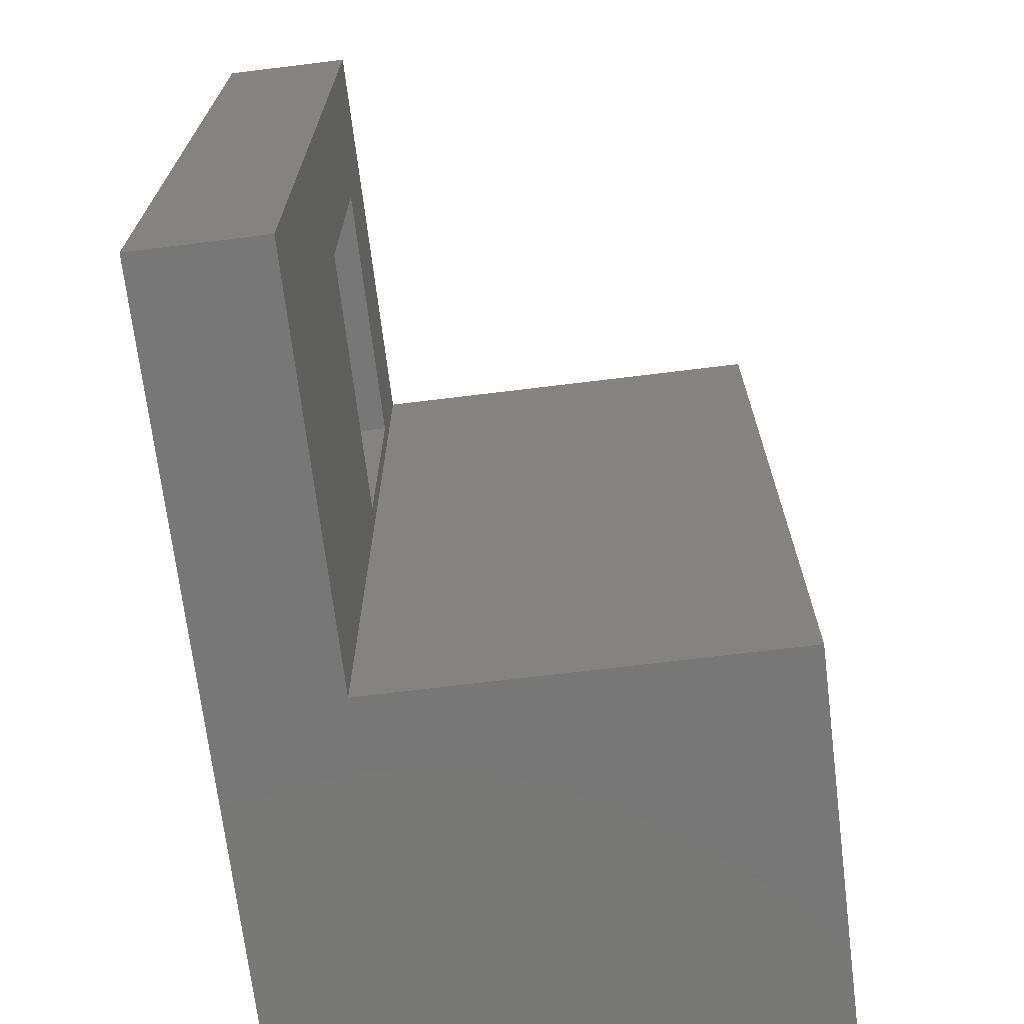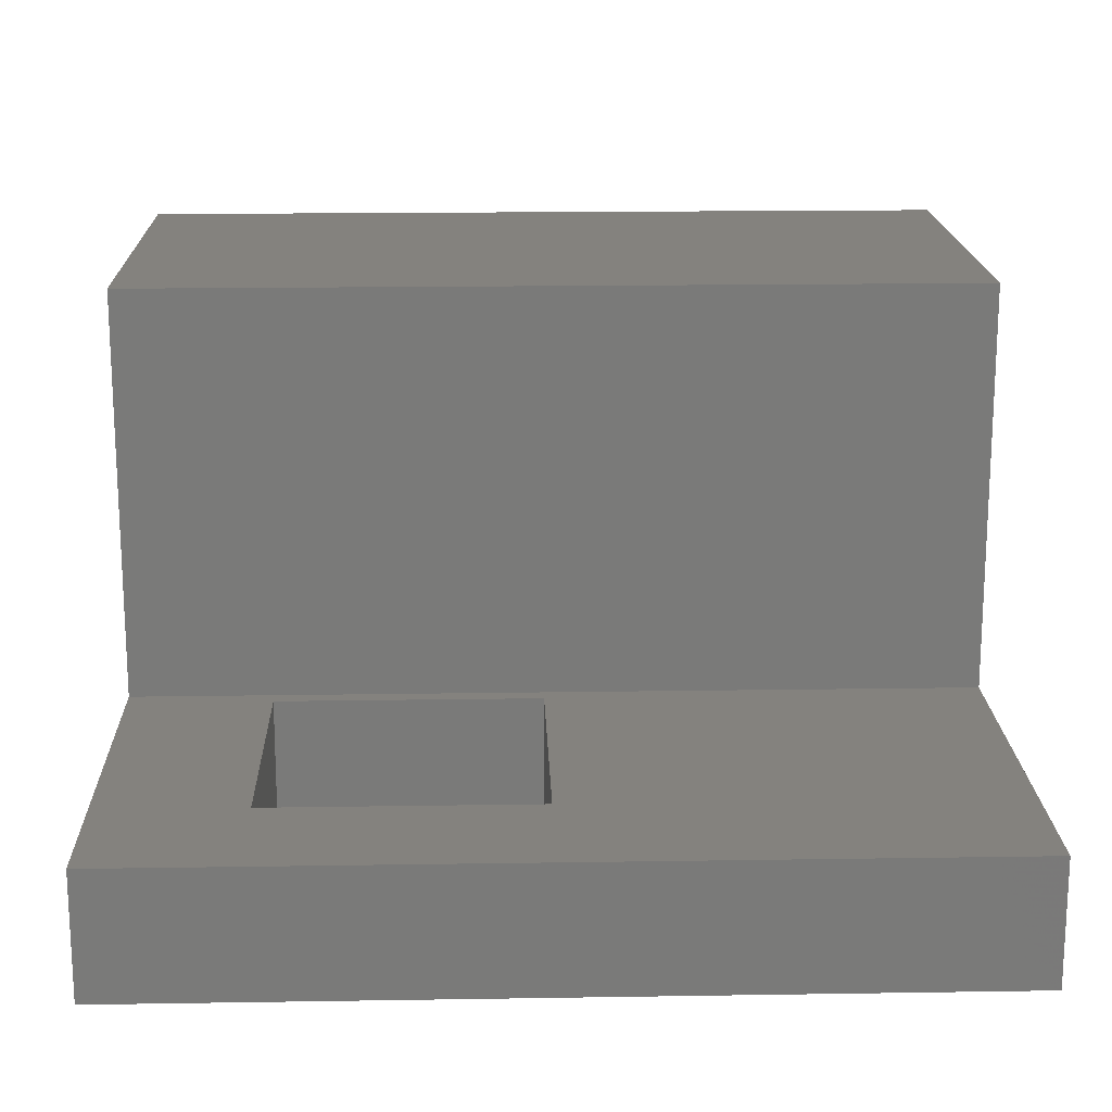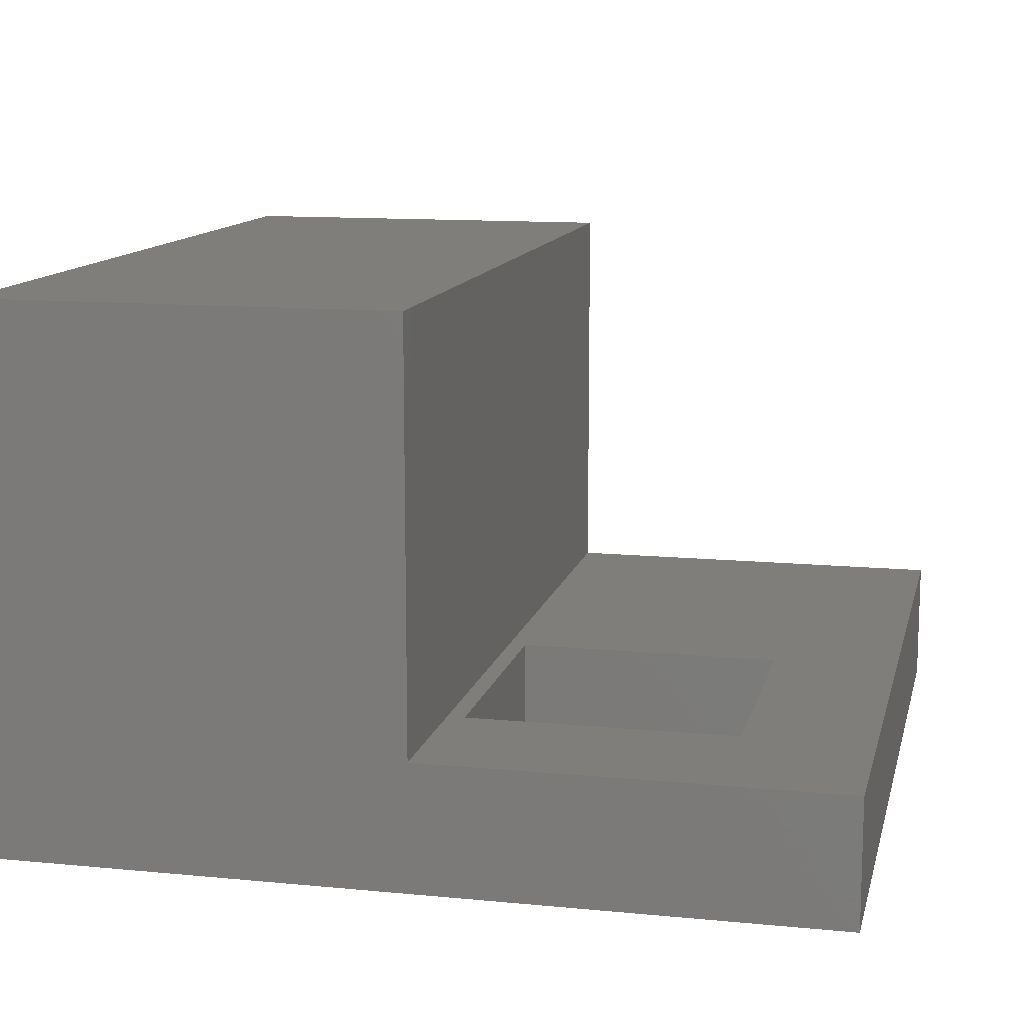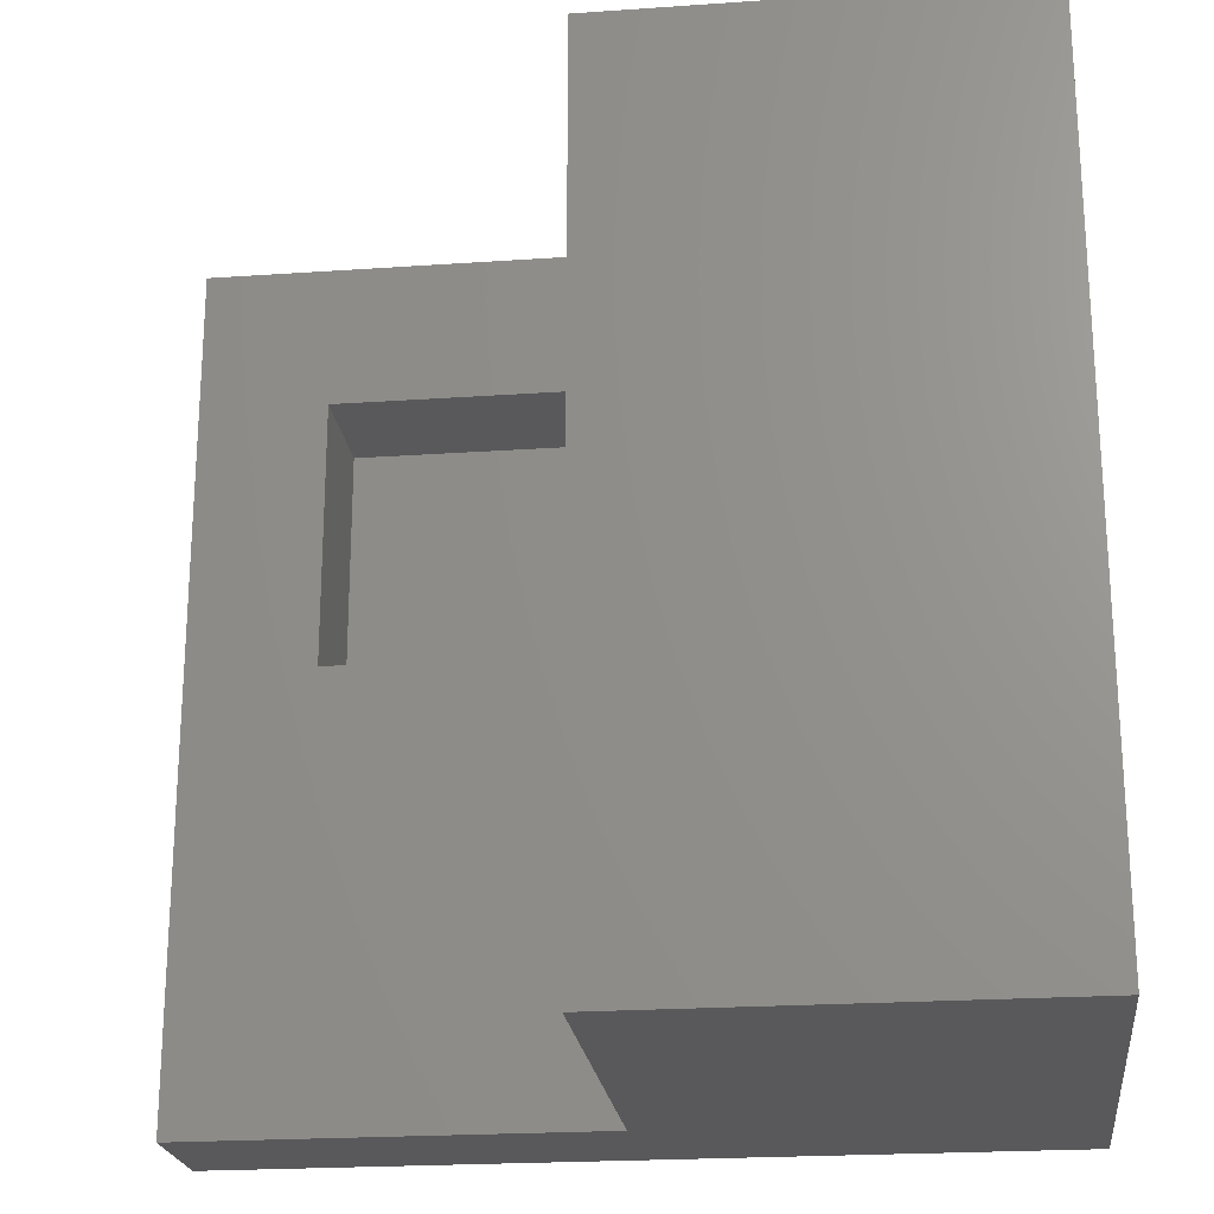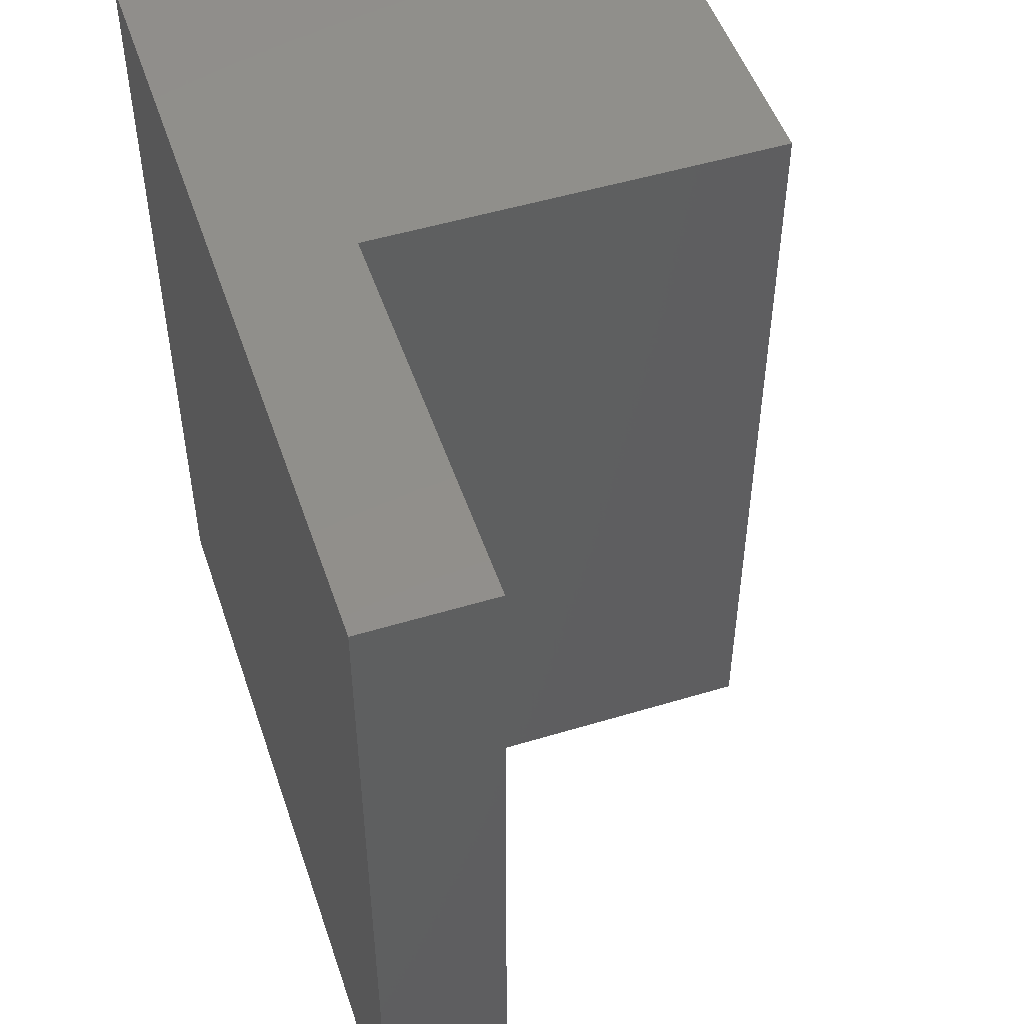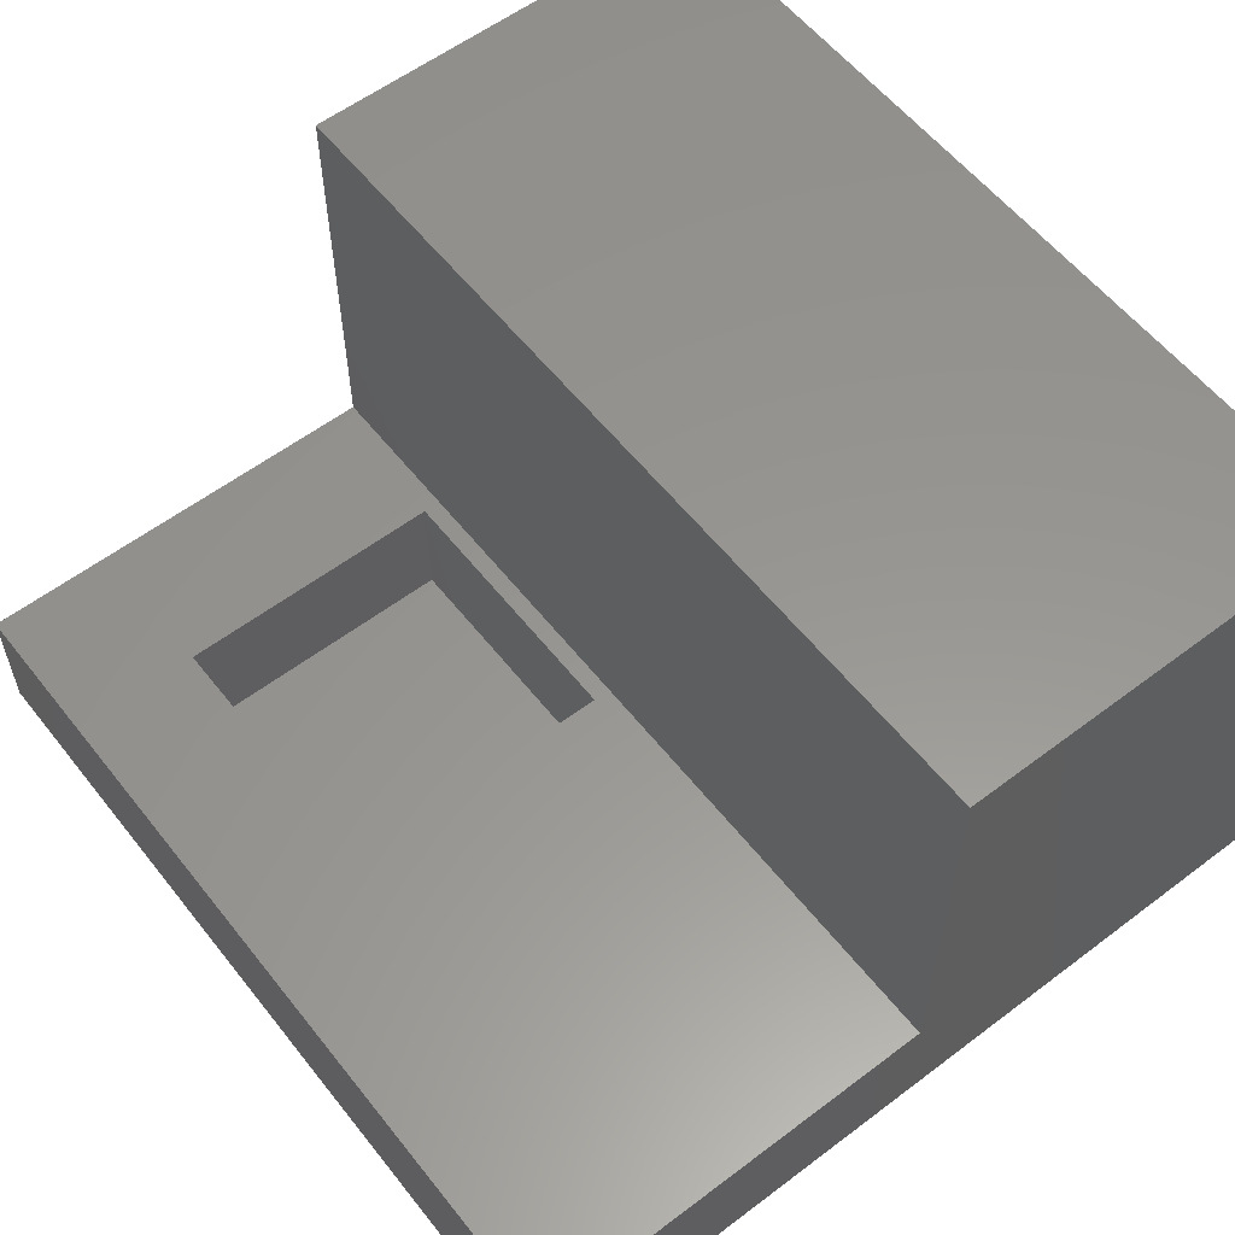
<metadata>
{"format":"stl","ext":"stl","renderer":"f3d","projection":"perspective","resolution":1024,"background":"white","views":[{"elev":-70.2,"azim":-83.0,"up":"+Y"},{"elev":17.4,"azim":-91.8,"up":"+Z"},{"elev":12.3,"azim":-167.1,"up":"+Z"},{"elev":-22.1,"azim":6.9,"up":"+Y"},{"elev":50.4,"azim":-108.4,"up":"+Y"},{"elev":58.0,"azim":-38.0,"up":"+Z"}]}
</metadata>
<code>
# stl→obj: 20 verts, 36 faces
v 0.9233 0 -0.03686
v -0.03051 0 -0.03686
v -0.03051 0.9841 -0.03686
v 0.9233 0.9841 -0.03686
v 0.4464 0 0.1099
v -0.03051 0 0.1099
v 0.9233 0 0.5868
v 0.4464 0 0.5868
v 0.9233 0.9841 0.5868
v 0.4464 0.9841 0.1099
v -0.03051 0.9841 0.1099
v 0.4464 0.9841 0.5868
v 0.1159 0.8168 0.1099
v 0.4263 0.8168 0.1099
v 0.1159 0.5063 0.1099
v 0.4263 0.5063 0.1099
v 0.1159 0.8168 -0.03175
v 0.1159 0.5063 -0.03175
v 0.4263 0.5063 -0.03175
v 0.4263 0.8168 -0.03175
f 1 2 3
f 1 3 4
f 5 6 2
f 1 5 2
f 7 8 5
f 7 5 1
f 7 1 4
f 7 4 9
f 10 3 11
f 4 3 10
f 9 10 12
f 9 4 10
f 2 6 11
f 2 11 3
f 8 7 9
f 8 9 12
f 5 8 12
f 5 12 10
f 13 10 11
f 13 14 10
f 15 13 11
f 5 16 15
f 6 15 11
f 6 5 15
f 5 10 14
f 5 14 16
f 15 17 13
f 15 18 17
f 16 18 15
f 16 19 18
f 14 19 16
f 14 20 19
f 13 20 14
f 13 17 20
f 20 17 18
f 20 18 19

</code>
